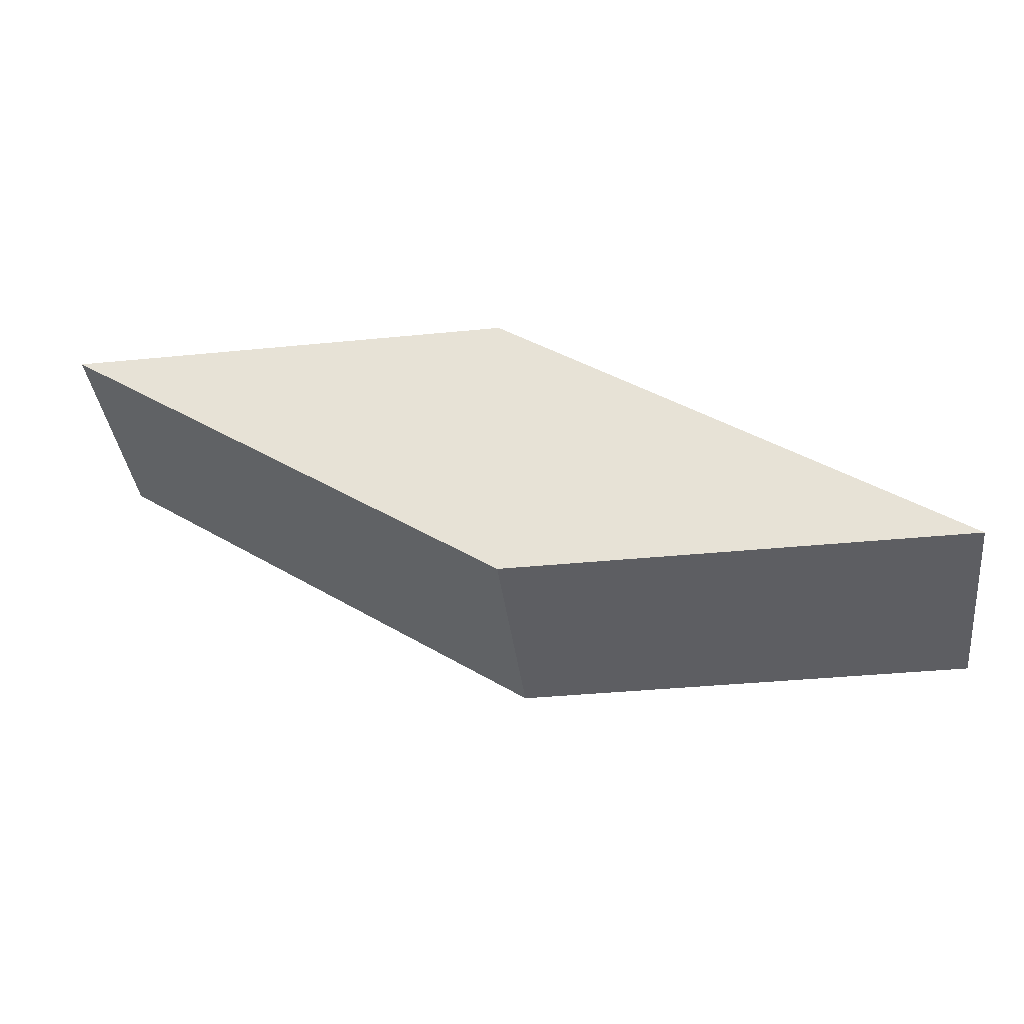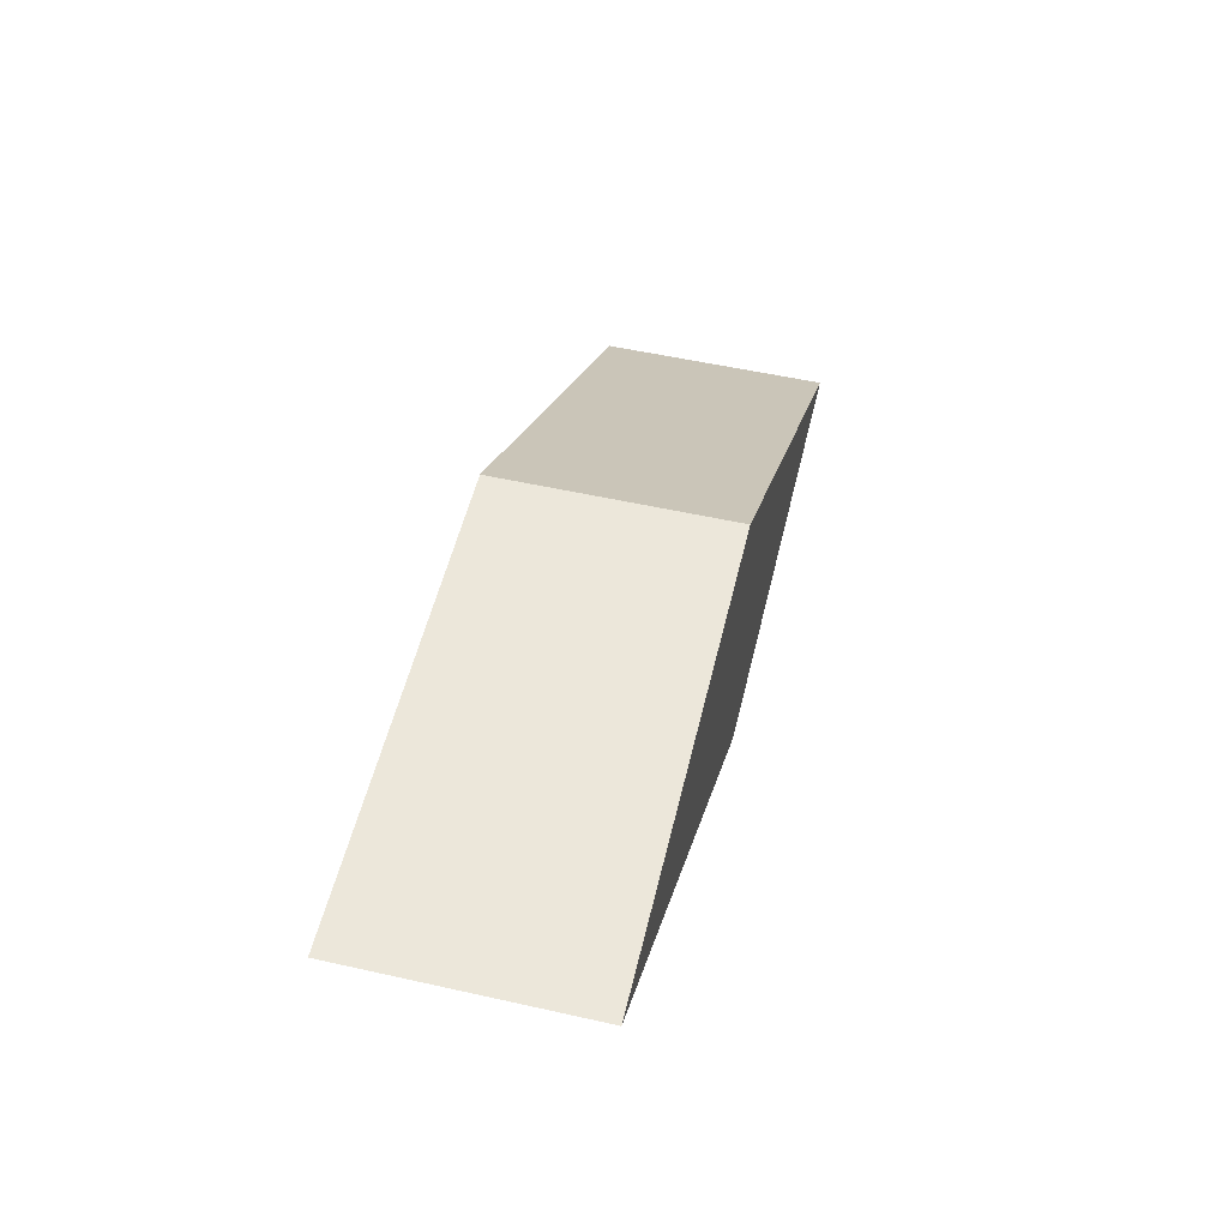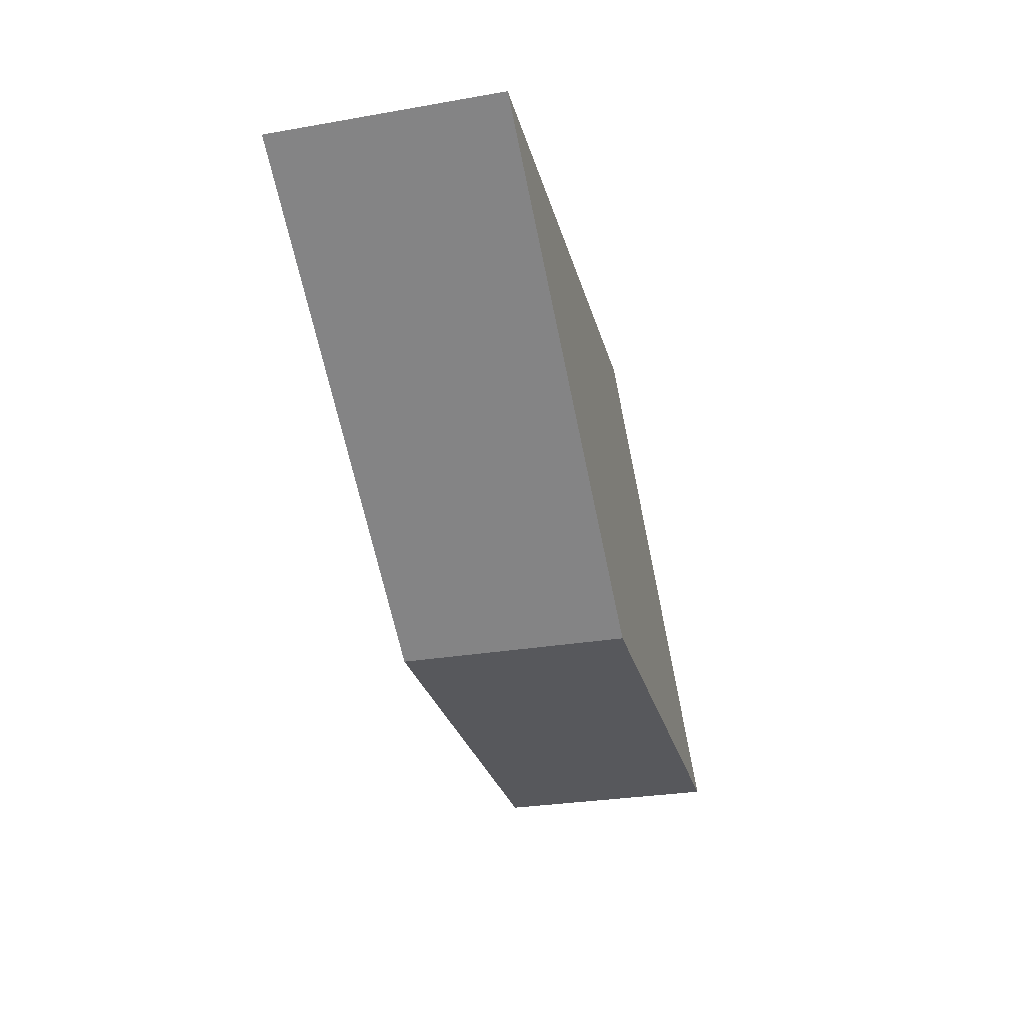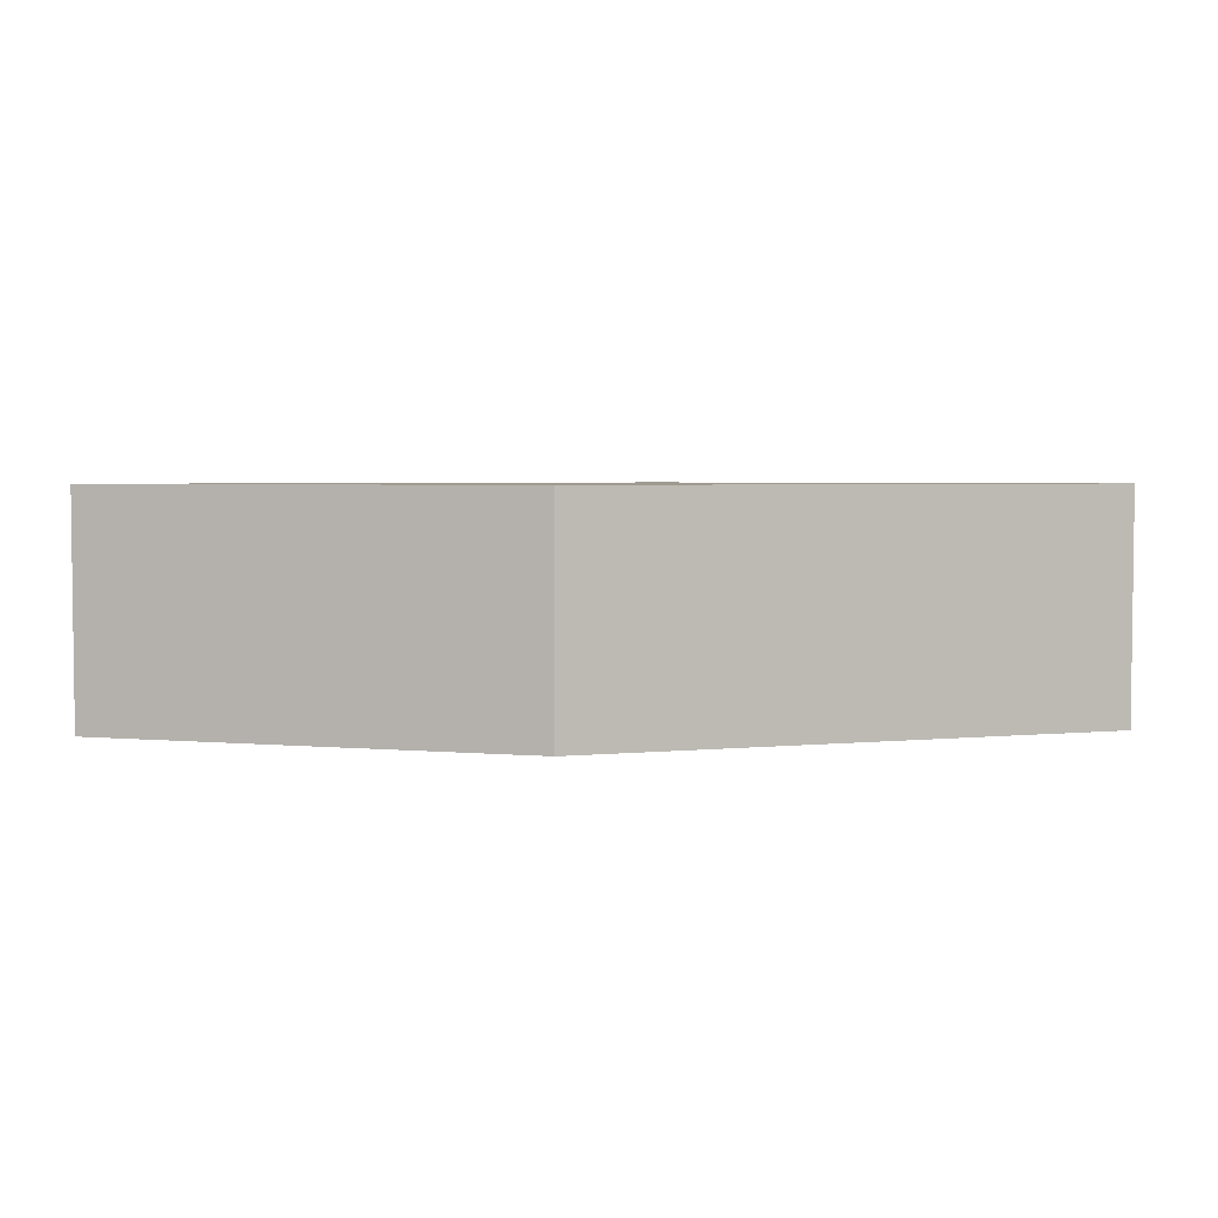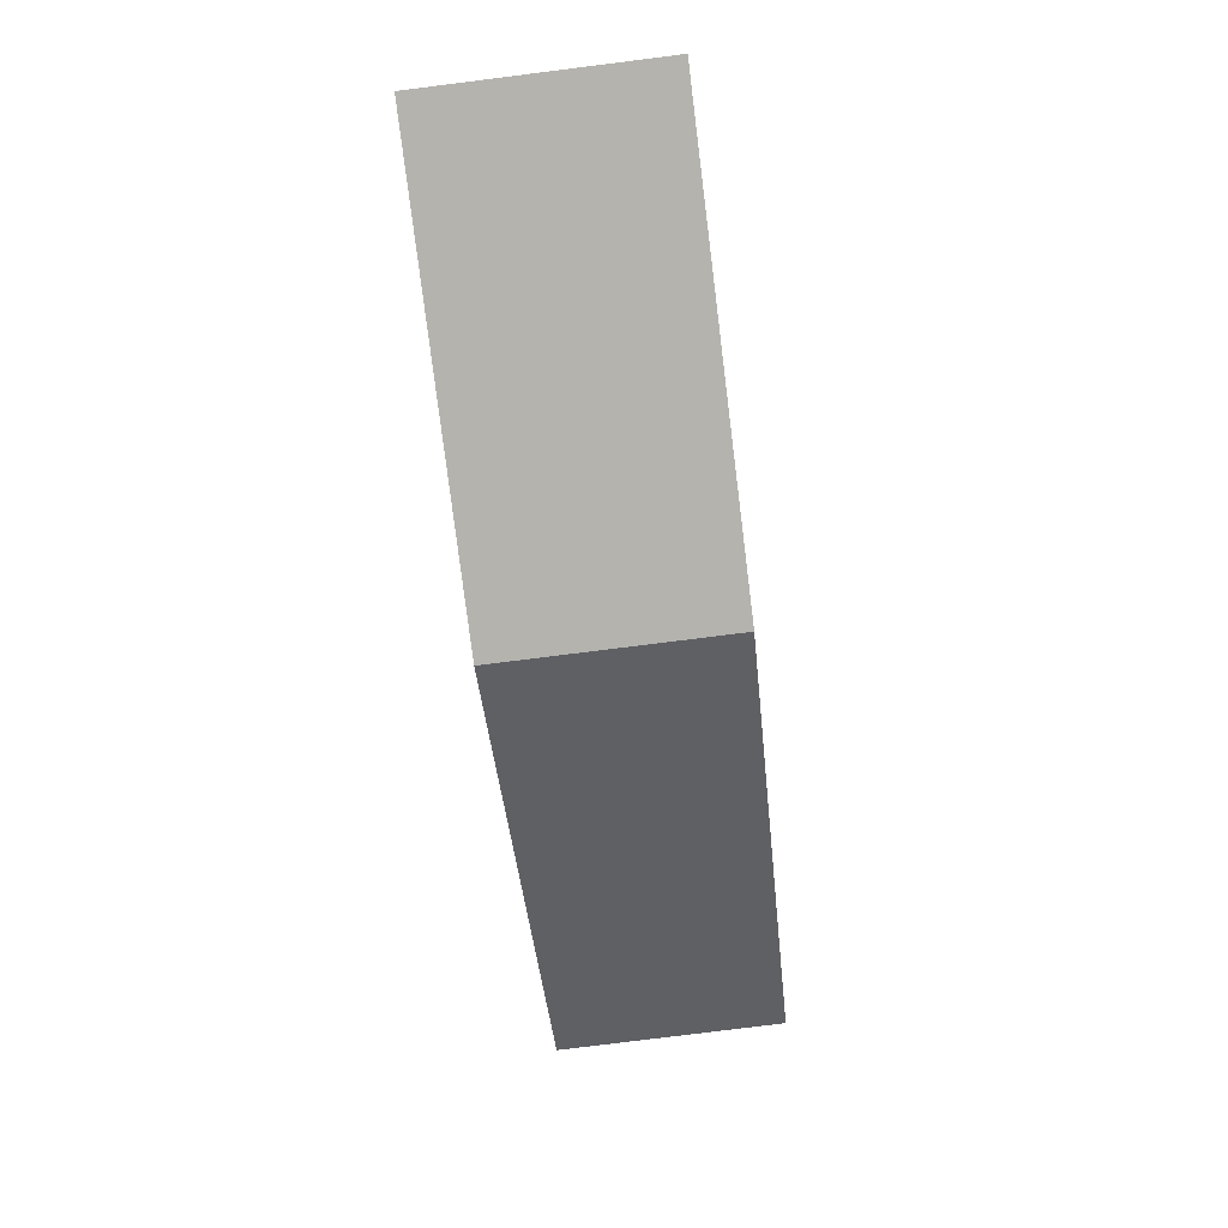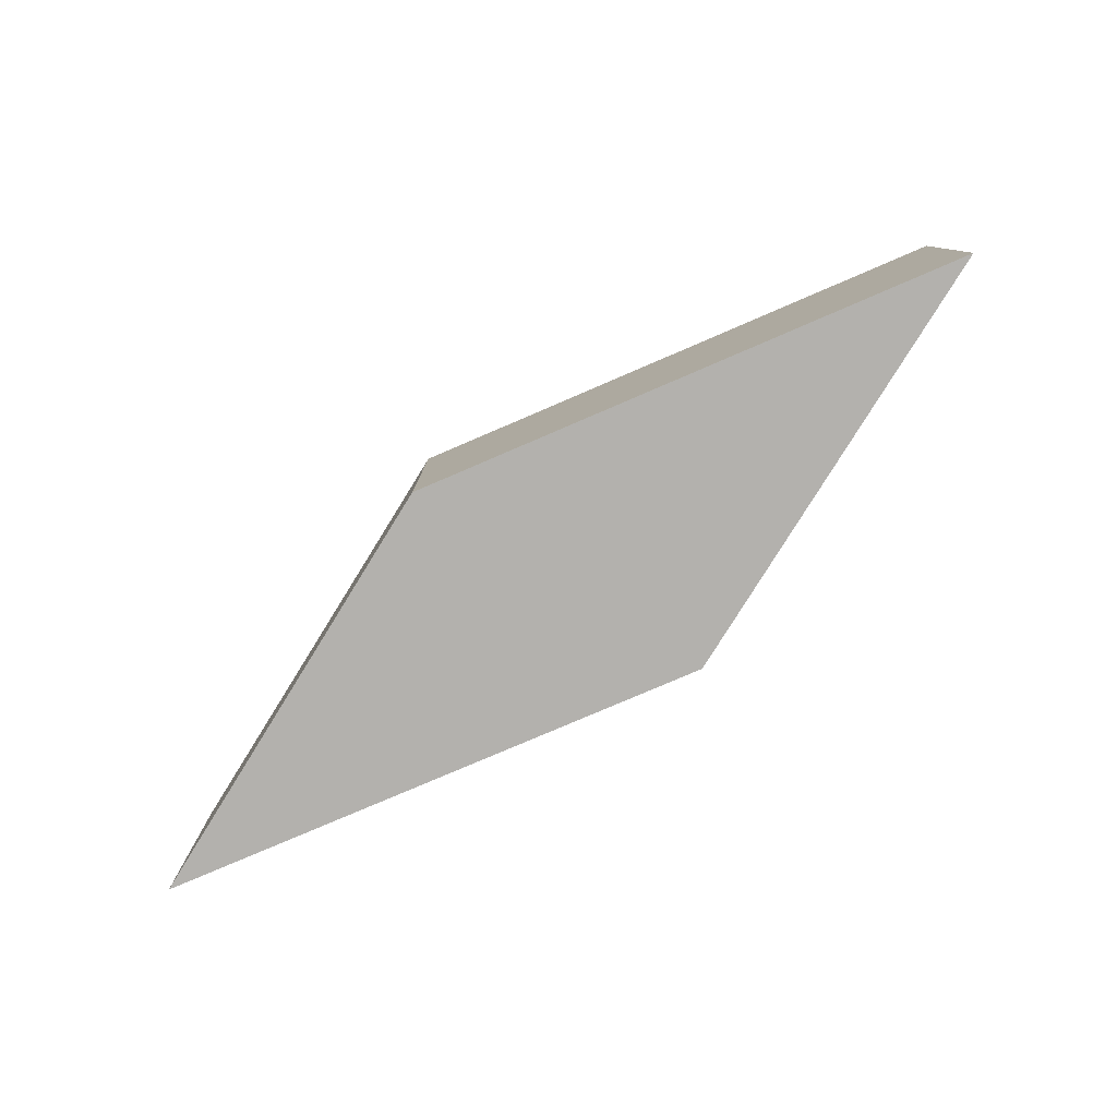
<metadata>
{"format":"obj","ext":"obj","renderer":"f3d","projection":"perspective","resolution":1024,"background":"white","views":[{"elev":-38.6,"azim":7.1,"up":"+Z"},{"elev":53.9,"azim":-76.6,"up":"+Z"},{"elev":-28.8,"azim":-75.5,"up":"+Z"},{"elev":3.9,"azim":16.6,"up":"+Y"},{"elev":-79.9,"azim":97.1,"up":"+Z"},{"elev":-79.2,"azim":-121.8,"up":"+Y"}]}
</metadata>
<code>
o Cube
v 2 0 -0.7
v 0 0 0.7
v -2 0 0.7
v 0 0 -0.7
v 2 1 -0.7
v -1e-06 1 0.7
v -2 1 0.7
v 0 1 -0.7
f 1 2 3 4
f 5 8 7 6
f 1 5 6 2
f 2 6 7 3
f 3 7 8 4
f 5 1 4 8

</code>
